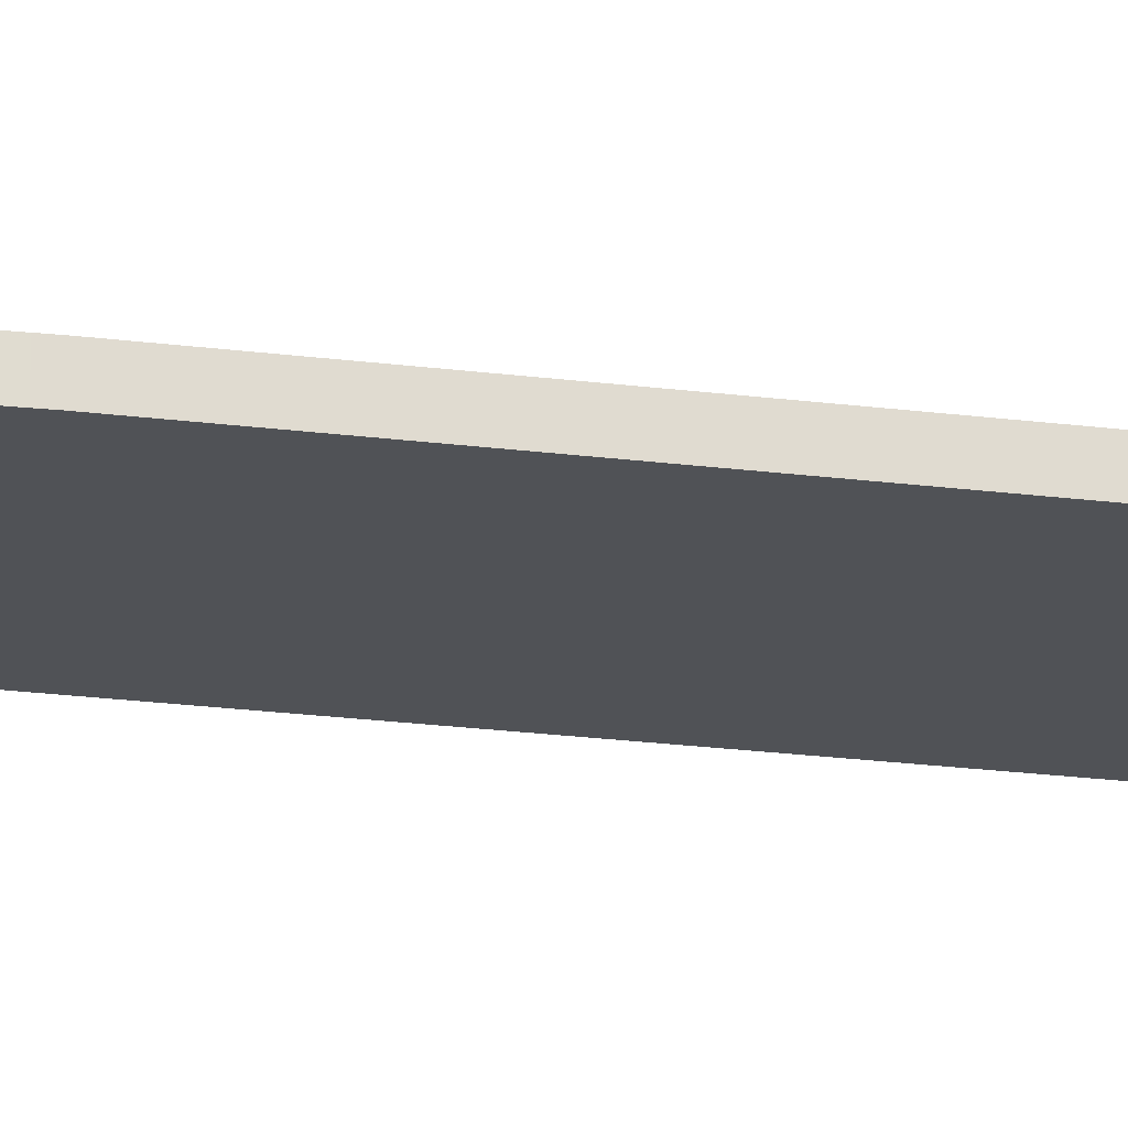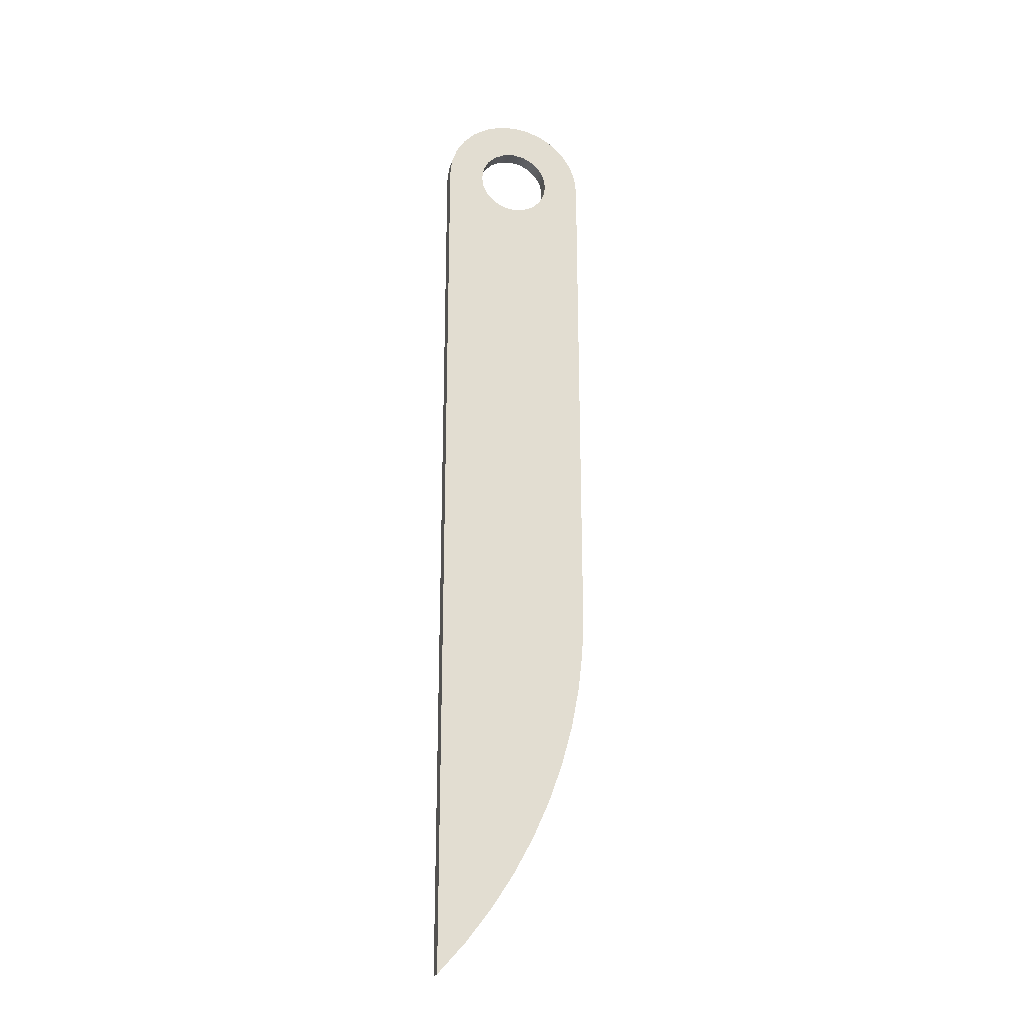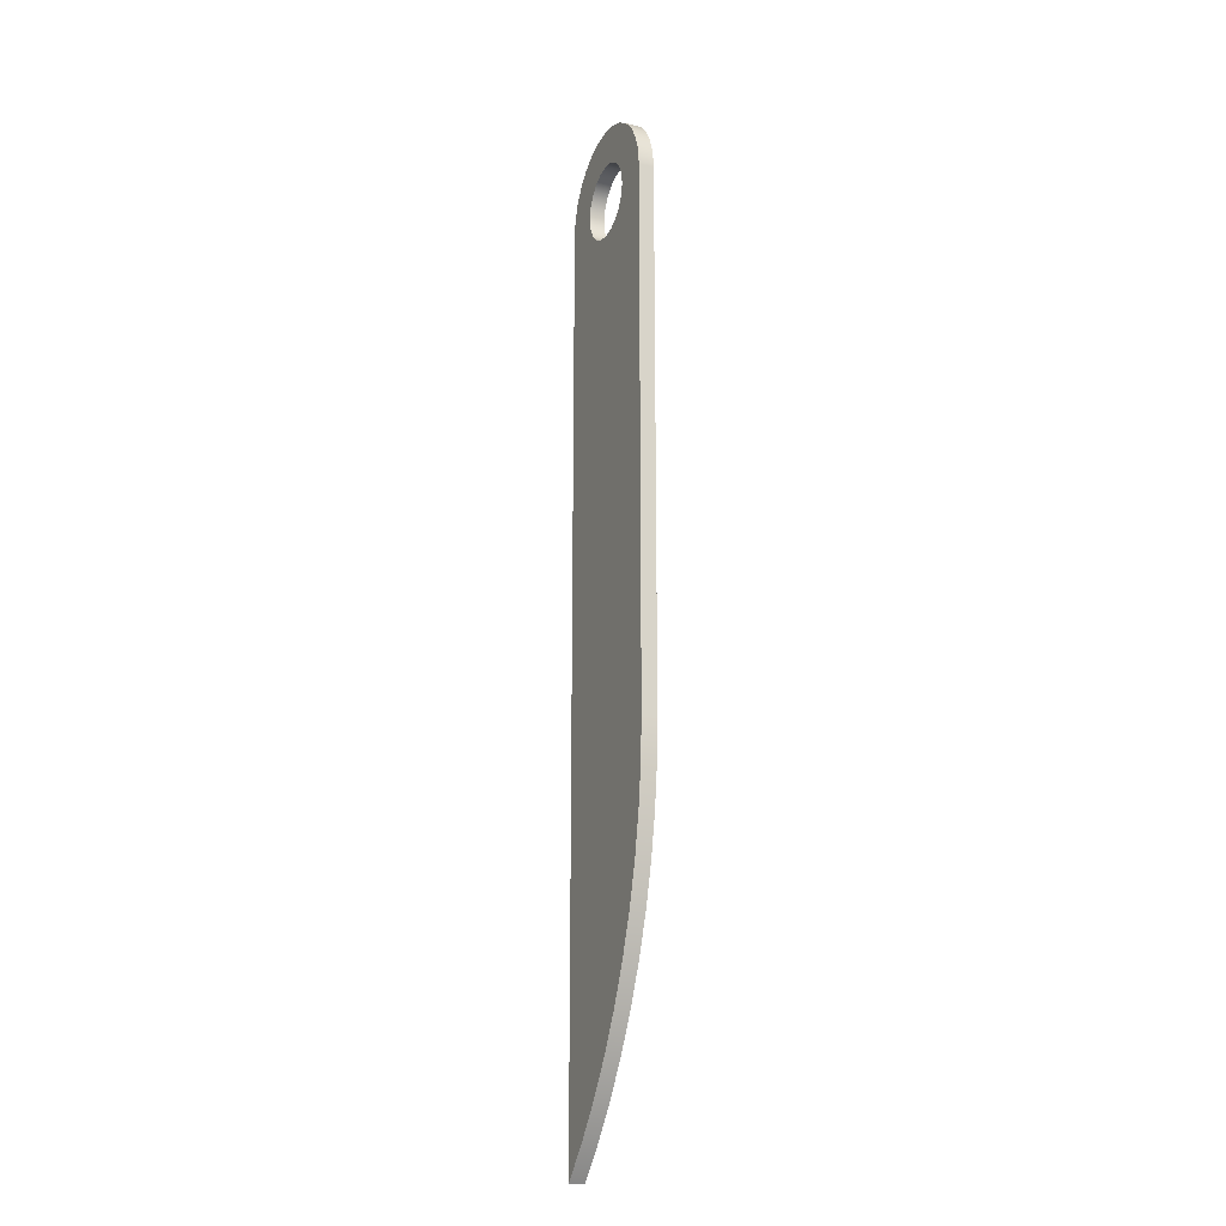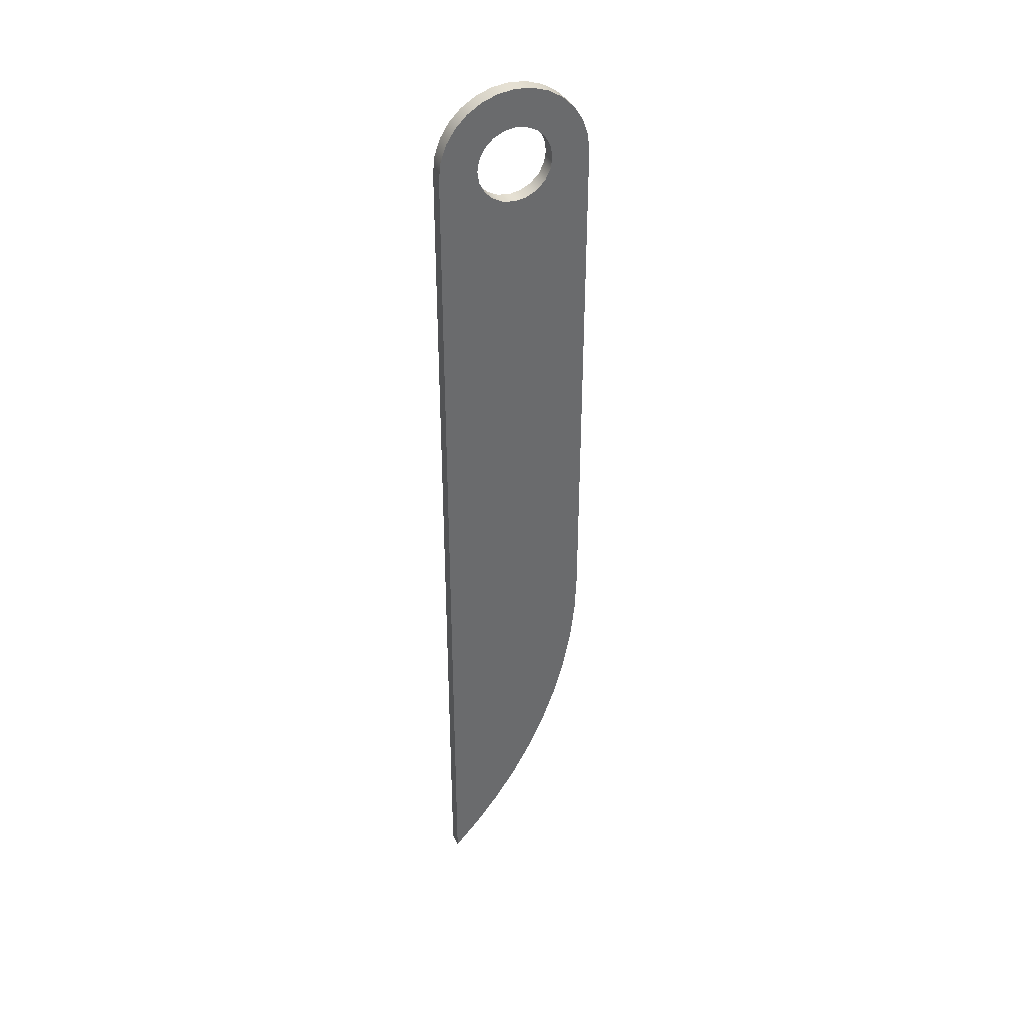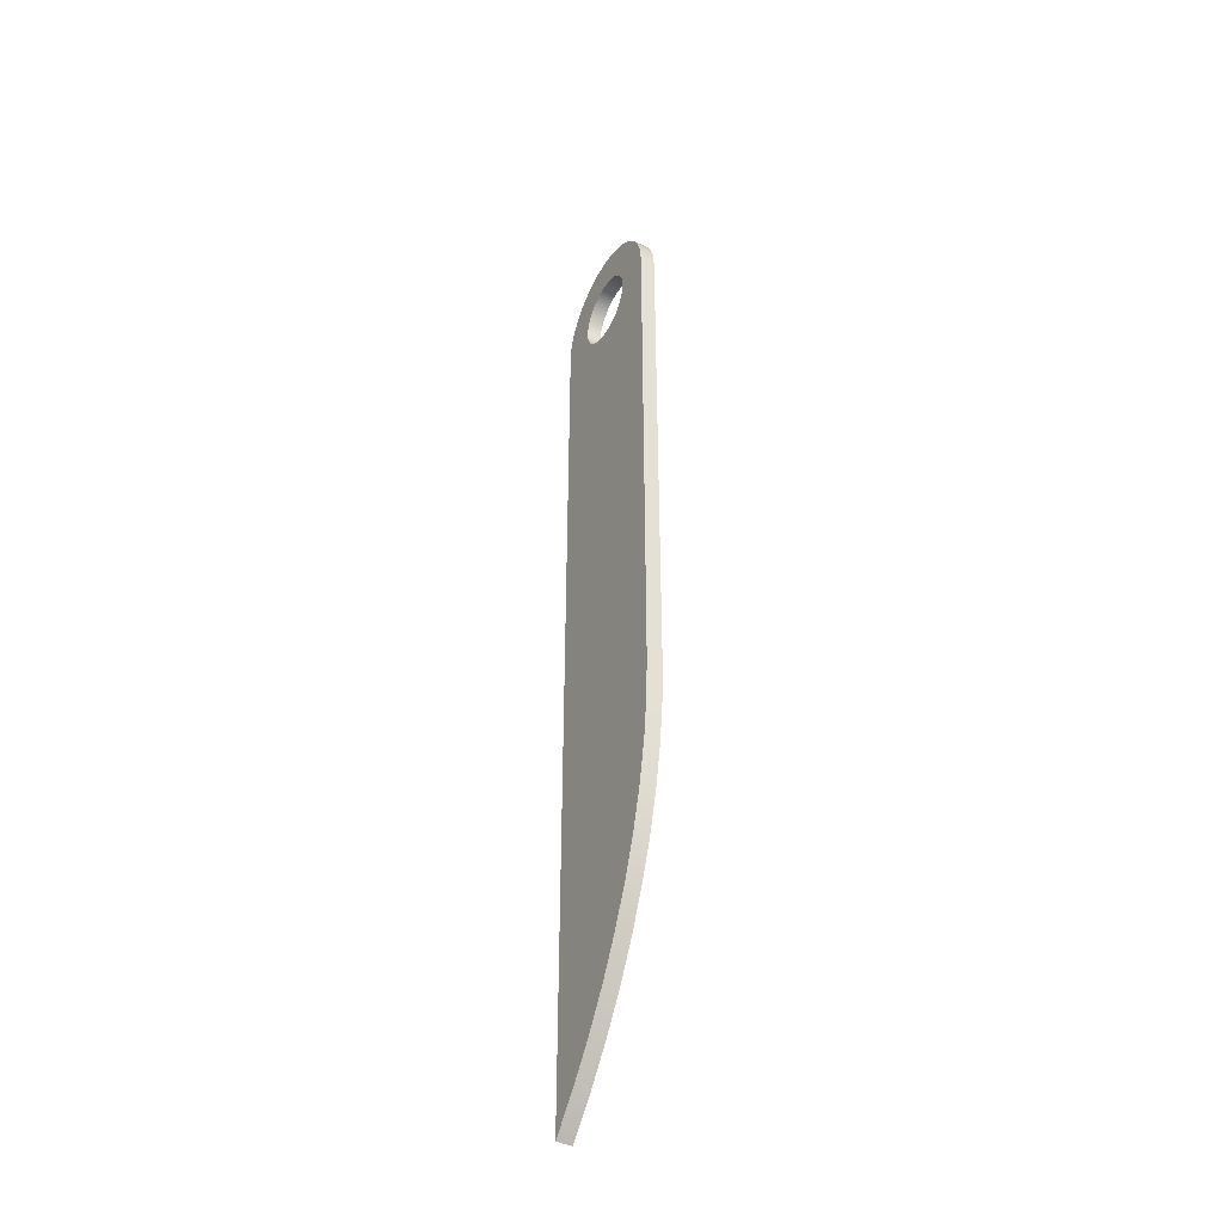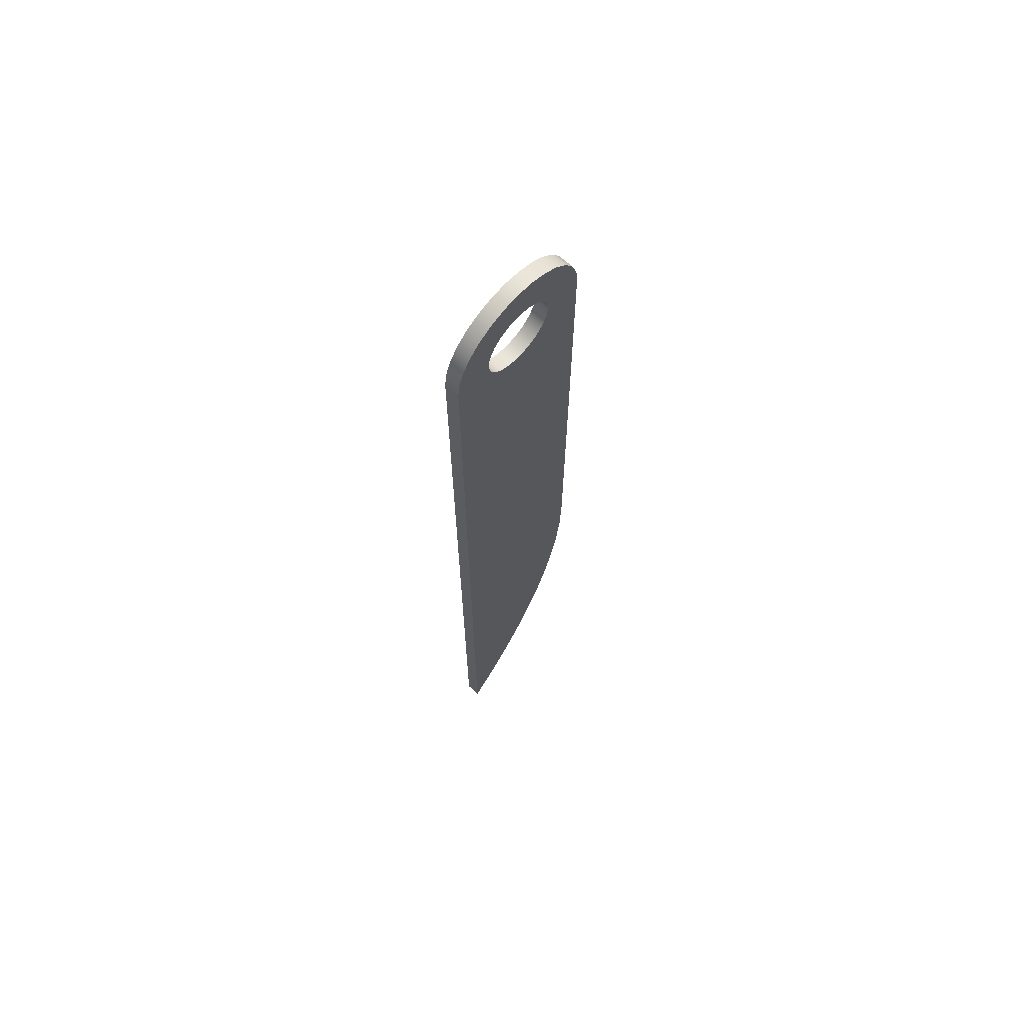
<metadata>
{"format":"obj","ext":"obj","renderer":"f3d","projection":"perspective","resolution":1024,"background":"white","views":[{"elev":-20.9,"azim":-103.4,"up":"+Y"},{"elev":-23.8,"azim":165.2,"up":"+Z"},{"elev":-18.9,"azim":-114.2,"up":"+Z"},{"elev":38.4,"azim":157.1,"up":"+Z"},{"elev":-42.2,"azim":-118.7,"up":"+Z"},{"elev":68.2,"azim":132.4,"up":"+Z"}]}
</metadata>
<code>
v -0.25 -0.05 3.062e-17
v -0.2378 -0.05 0.07725
v -0.2023 -0.05 0.1469
v -0.1469 -0.05 0.2023
v -0.07725 -0.05 0.2378
v 1.531e-17 -0.05 0.25
v 0.07725 -0.05 0.2378
v 0.1469 -0.05 0.2023
v 0.2023 -0.05 0.1469
v 0.2378 -0.05 0.07725
v 0.25 -0.05 0
v 0.2378 -0.05 -0.07725
v 0.2023 -0.05 -0.1469
v 0.1469 -0.05 -0.2023
v 0.07725 -0.05 -0.2378
v 1.531e-17 -0.05 -0.25
v -0.07725 -0.05 -0.2378
v -0.1469 -0.05 -0.2023
v -0.2023 -0.05 -0.1469
v -0.2378 -0.05 -0.07725
v -0.5 -0.05 -3.5
v -0.4895 -0.05 -3.776
v -0.4581 -0.05 -4.05
v -0.4059 -0.05 -4.32
v -0.3333 -0.05 -4.587
v -0.2407 -0.05 -4.846
v -0.1286 -0.05 -5.098
v 0.0023 -0.05 -5.341
v 0.1513 -0.05 -5.573
v 0.3175 -0.05 -5.793
v 0.5 -0.05 -6
v 0.5 -0.05 -1.064e-09
v 0.4875 -0.05 0.1113
v 0.4505 -0.05 0.2169
v 0.3909 -0.05 0.3117
v 0.3117 -0.05 0.3909
v 0.2169 -0.05 0.4505
v 0.1113 -0.05 0.4875
v 1.064e-09 -0.05 0.5
v -0.1113 -0.05 0.4875
v -0.2169 -0.05 0.4505
v -0.3117 -0.05 0.3909
v -0.3909 -0.05 0.3117
v -0.4505 -0.05 0.2169
v -0.4875 -0.05 0.1113
v -0.5 -0.05 1.064e-09
v -0.25 -0.05 3.062e-17
v -0.2378 -0.05 -0.07725
v -0.2023 -0.05 -0.1469
v -0.1469 -0.05 -0.2023
v -0.07725 -0.05 -0.2378
v 1.531e-17 -0.05 -0.25
v 0.07725 -0.05 -0.2378
v 0.1469 -0.05 -0.2023
v 0.2023 -0.05 -0.1469
v 0.2378 -0.05 -0.07725
v 0.25 -0.05 0
v 0.2378 -0.05 0.07725
v 0.2023 -0.05 0.1469
v 0.1469 -0.05 0.2023
v 0.07725 -0.05 0.2378
v 1.531e-17 -0.05 0.25
v -0.07725 -0.05 0.2378
v -0.1469 -0.05 0.2023
v -0.2023 -0.05 0.1469
v -0.2378 -0.05 0.07725
v -0.25 0.05 3.062e-17
v -0.2378 0.05 0.07725
v -0.2023 0.05 0.1469
v -0.1469 0.05 0.2023
v -0.07725 0.05 0.2378
v 1.531e-17 0.05 0.25
v 0.07725 0.05 0.2378
v 0.1469 0.05 0.2023
v 0.2023 0.05 0.1469
v 0.2378 0.05 0.07725
v 0.25 0.05 0
v 0.2378 0.05 -0.07725
v 0.2023 0.05 -0.1469
v 0.1469 0.05 -0.2023
v 0.07725 0.05 -0.2378
v 1.531e-17 0.05 -0.25
v -0.07725 0.05 -0.2378
v -0.1469 0.05 -0.2023
v -0.2023 0.05 -0.1469
v -0.2378 0.05 -0.07725
v -0.25 0.05 3.062e-17
v -0.25 -0.05 3.062e-17
v 0.5 -0.05 -6
v 0.5 0.05 -6
v 0.5 0.05 -1.064e-09
v 0.5 -0.05 -1.064e-09
v 0.5 -0.05 -1.064e-09
v 0.5 0.05 -1.064e-09
v 0.4875 0.05 0.1113
v 0.4505 0.05 0.2169
v 0.3909 0.05 0.3117
v 0.3117 0.05 0.3909
v 0.2169 0.05 0.4505
v 0.1113 0.05 0.4875
v 1.064e-09 0.05 0.5
v -0.1113 0.05 0.4875
v -0.2169 0.05 0.4505
v -0.3117 0.05 0.3909
v -0.3909 0.05 0.3117
v -0.4505 0.05 0.2169
v -0.4875 0.05 0.1113
v -0.5 0.05 1.064e-09
v -0.5 -0.05 1.064e-09
v -0.4875 -0.05 0.1113
v -0.4505 -0.05 0.2169
v -0.3909 -0.05 0.3117
v -0.3117 -0.05 0.3909
v -0.2169 -0.05 0.4505
v -0.1113 -0.05 0.4875
v 1.064e-09 -0.05 0.5
v 0.1113 -0.05 0.4875
v 0.2169 -0.05 0.4505
v 0.3117 -0.05 0.3909
v 0.3909 -0.05 0.3117
v 0.4505 -0.05 0.2169
v 0.4875 -0.05 0.1113
v -0.5 -0.05 1.064e-09
v -0.5 0.05 1.064e-09
v -0.5 0.05 -3.5
v -0.5 -0.05 -3.5
v -0.5 -0.05 -3.5
v -0.5 0.05 -3.5
v -0.4895 0.05 -3.776
v -0.4581 0.05 -4.05
v -0.4059 0.05 -4.32
v -0.3333 0.05 -4.587
v -0.2407 0.05 -4.846
v -0.1286 0.05 -5.098
v 0.0023 0.05 -5.341
v 0.1513 0.05 -5.573
v 0.3175 0.05 -5.793
v 0.5 0.05 -6
v 0.5 -0.05 -6
v 0.3175 -0.05 -5.793
v 0.1513 -0.05 -5.573
v 0.0023 -0.05 -5.341
v -0.1286 -0.05 -5.098
v -0.2407 -0.05 -4.846
v -0.3333 -0.05 -4.587
v -0.4059 -0.05 -4.32
v -0.4581 -0.05 -4.05
v -0.4895 -0.05 -3.776
v -0.25 0.05 3.062e-17
v -0.2378 0.05 -0.07725
v -0.2023 0.05 -0.1469
v -0.1469 0.05 -0.2023
v -0.07725 0.05 -0.2378
v 1.531e-17 0.05 -0.25
v 0.07725 0.05 -0.2378
v 0.1469 0.05 -0.2023
v 0.2023 0.05 -0.1469
v 0.2378 0.05 -0.07725
v 0.25 0.05 0
v 0.2378 0.05 0.07725
v 0.2023 0.05 0.1469
v 0.1469 0.05 0.2023
v 0.07725 0.05 0.2378
v 1.531e-17 0.05 0.25
v -0.07725 0.05 0.2378
v -0.1469 0.05 0.2023
v -0.2023 0.05 0.1469
v -0.2378 0.05 0.07725
v 0.5 0.05 -6
v 0.3175 0.05 -5.793
v 0.1513 0.05 -5.573
v 0.0023 0.05 -5.341
v -0.1286 0.05 -5.098
v -0.2407 0.05 -4.846
v -0.3333 0.05 -4.587
v -0.4059 0.05 -4.32
v -0.4581 0.05 -4.05
v -0.4895 0.05 -3.776
v -0.5 0.05 -3.5
v -0.5 0.05 1.064e-09
v -0.4875 0.05 0.1113
v -0.4505 0.05 0.2169
v -0.3909 0.05 0.3117
v -0.3117 0.05 0.3909
v -0.2169 0.05 0.4505
v -0.1113 0.05 0.4875
v 1.064e-09 0.05 0.5
v 0.1113 0.05 0.4875
v 0.2169 0.05 0.4505
v 0.3117 0.05 0.3909
v 0.3909 0.05 0.3117
v 0.4505 0.05 0.2169
v 0.4875 0.05 0.1113
v 0.5 0.05 -1.064e-09
g c036dd00-e2c2-11ea-900c-54bf646e7e1f
f 2 42 1
f 1 42 43
f 1 43 44
f 42 2 41
f 41 2 3
f 41 3 4
f 41 4 40
f 40 4 5
f 40 5 39
f 39 5 6
f 39 6 7
f 39 7 38
f 38 7 8
f 38 8 37
f 37 8 9
f 37 9 10
f 37 10 36
f 36 10 11
f 36 11 35
f 35 11 34
f 34 11 32
f 34 32 33
f 11 12 32
f 32 12 13
f 32 13 29
f 29 13 14
f 29 14 28
f 28 14 15
f 28 15 27
f 27 15 26
f 26 15 16
f 26 16 21
f 21 16 17
f 21 17 18
f 18 19 21
f 21 19 20
f 21 20 46
f 46 20 1
f 46 1 44
f 22 23 21
f 21 23 24
f 21 24 25
f 25 26 21
f 29 30 32
f 32 30 31
f 44 45 46
g c037c7a4-e2c2-11ea-b13a-54bf646e7e1f
f 48 86 47
f 47 86 87
f 88 67 66
f 66 67 68
f 66 68 65
f 65 68 69
f 65 69 64
f 64 69 70
f 64 70 63
f 63 70 71
f 63 71 62
f 62 71 72
f 62 72 61
f 61 72 73
f 61 73 60
f 60 73 74
f 60 74 59
f 59 74 75
f 59 75 58
f 58 75 76
f 58 76 57
f 57 76 77
f 57 77 56
f 56 77 78
f 56 78 55
f 55 78 79
f 55 79 54
f 54 79 80
f 54 80 53
f 53 80 81
f 53 81 52
f 52 81 82
f 52 82 51
f 51 82 83
f 51 83 50
f 50 83 84
f 50 84 49
f 49 84 85
f 49 85 48
f 48 85 86
g c0388b54-e2c2-11ea-9410-54bf646e7e1f
f 90 91 89
f 89 91 92
g c03927e8-e2c2-11ea-903e-54bf646e7e1f
f 93 94 122
f 122 94 95
f 122 95 121
f 121 95 96
f 121 96 120
f 120 96 97
f 120 97 119
f 119 97 98
f 119 98 118
f 118 98 99
f 118 99 117
f 117 99 100
f 117 100 116
f 116 100 101
f 116 101 115
f 115 101 102
f 115 102 114
f 114 102 103
f 114 103 113
f 113 103 104
f 113 104 112
f 112 104 105
f 112 105 111
f 111 105 106
f 111 106 110
f 110 106 107
f 110 107 109
f 109 107 108
g c039eb7a-e2c2-11ea-b79b-54bf646e7e1f
f 124 125 123
f 123 125 126
g c03a60ca-e2c2-11ea-b22f-54bf646e7e1f
f 127 128 148
f 148 128 129
f 148 129 130
f 148 130 147
f 147 130 131
f 147 131 146
f 146 131 132
f 146 132 145
f 145 132 133
f 145 133 144
f 144 133 134
f 144 134 143
f 143 134 135
f 143 135 142
f 142 135 136
f 142 136 141
f 141 136 137
f 141 137 140
f 140 137 139
f 139 137 138
g c03afd58-e2c2-11ea-b8cf-54bf646e7e1f
f 150 180 149
f 149 180 182
f 149 182 183
f 180 150 179
f 179 150 151
f 179 151 152
f 152 153 179
f 179 153 154
f 179 154 174
f 174 154 155
f 174 155 173
f 173 155 172
f 172 155 156
f 172 156 171
f 171 156 157
f 171 157 194
f 194 157 158
f 194 158 159
f 160 190 159
f 159 190 191
f 159 191 192
f 190 160 189
f 189 160 161
f 189 161 162
f 189 162 188
f 188 162 163
f 188 163 187
f 187 163 164
f 187 164 165
f 187 165 186
f 186 165 166
f 186 166 185
f 185 166 167
f 185 167 168
f 185 168 184
f 184 168 149
f 184 149 183
f 169 170 194
f 194 170 171
f 174 175 179
f 179 175 176
f 179 176 177
f 177 178 179
f 180 181 182
f 193 194 192
f 192 194 159

</code>
